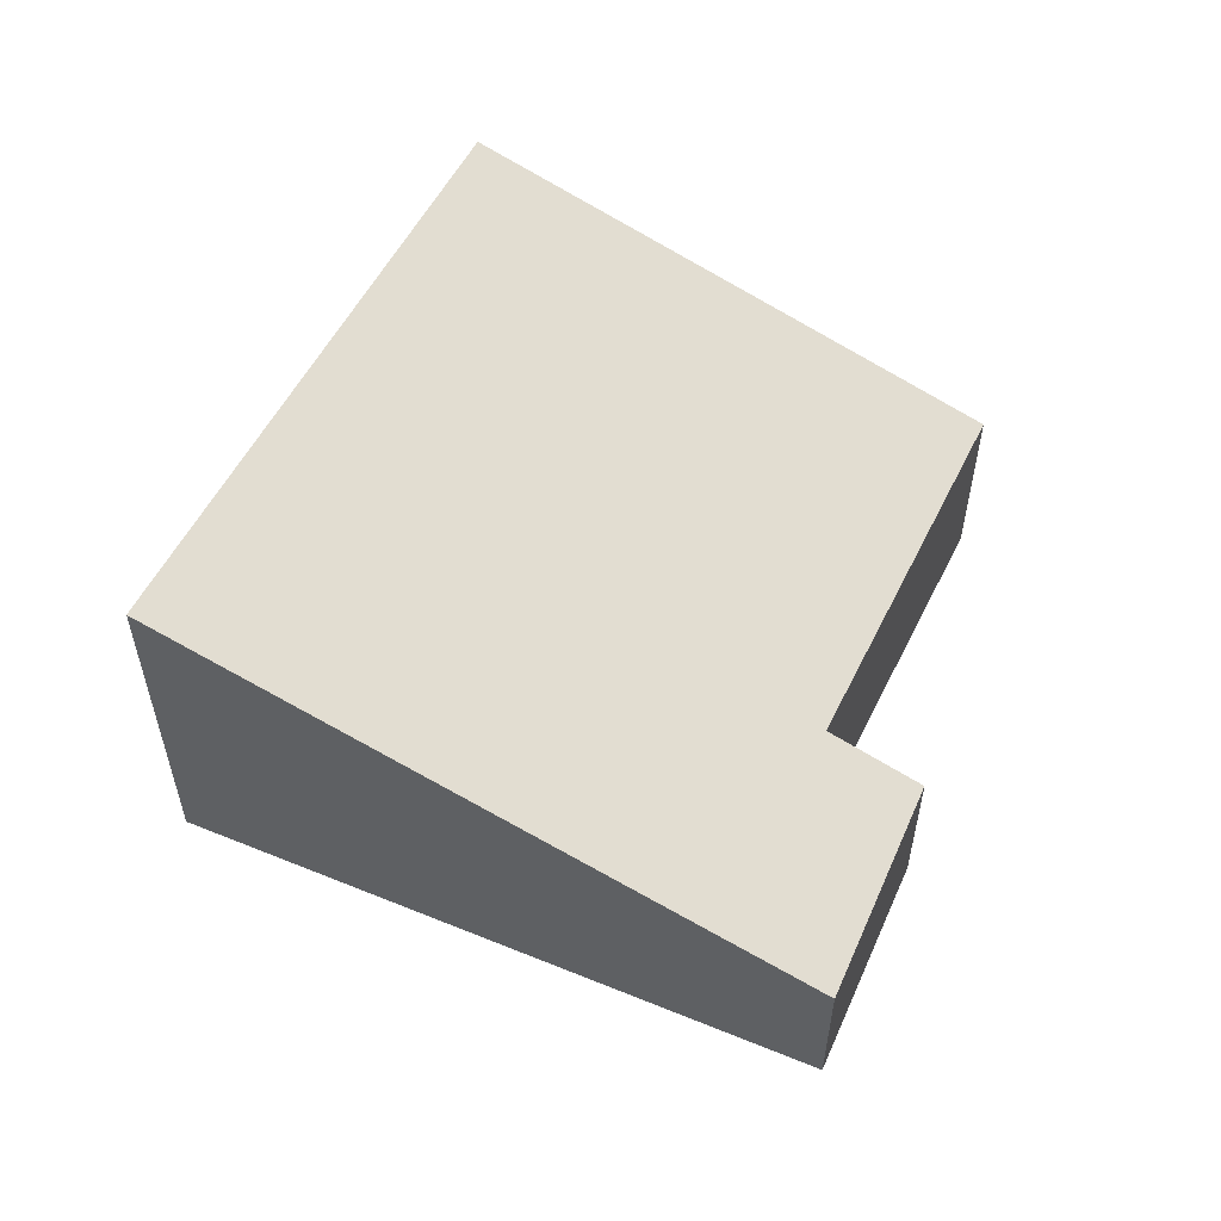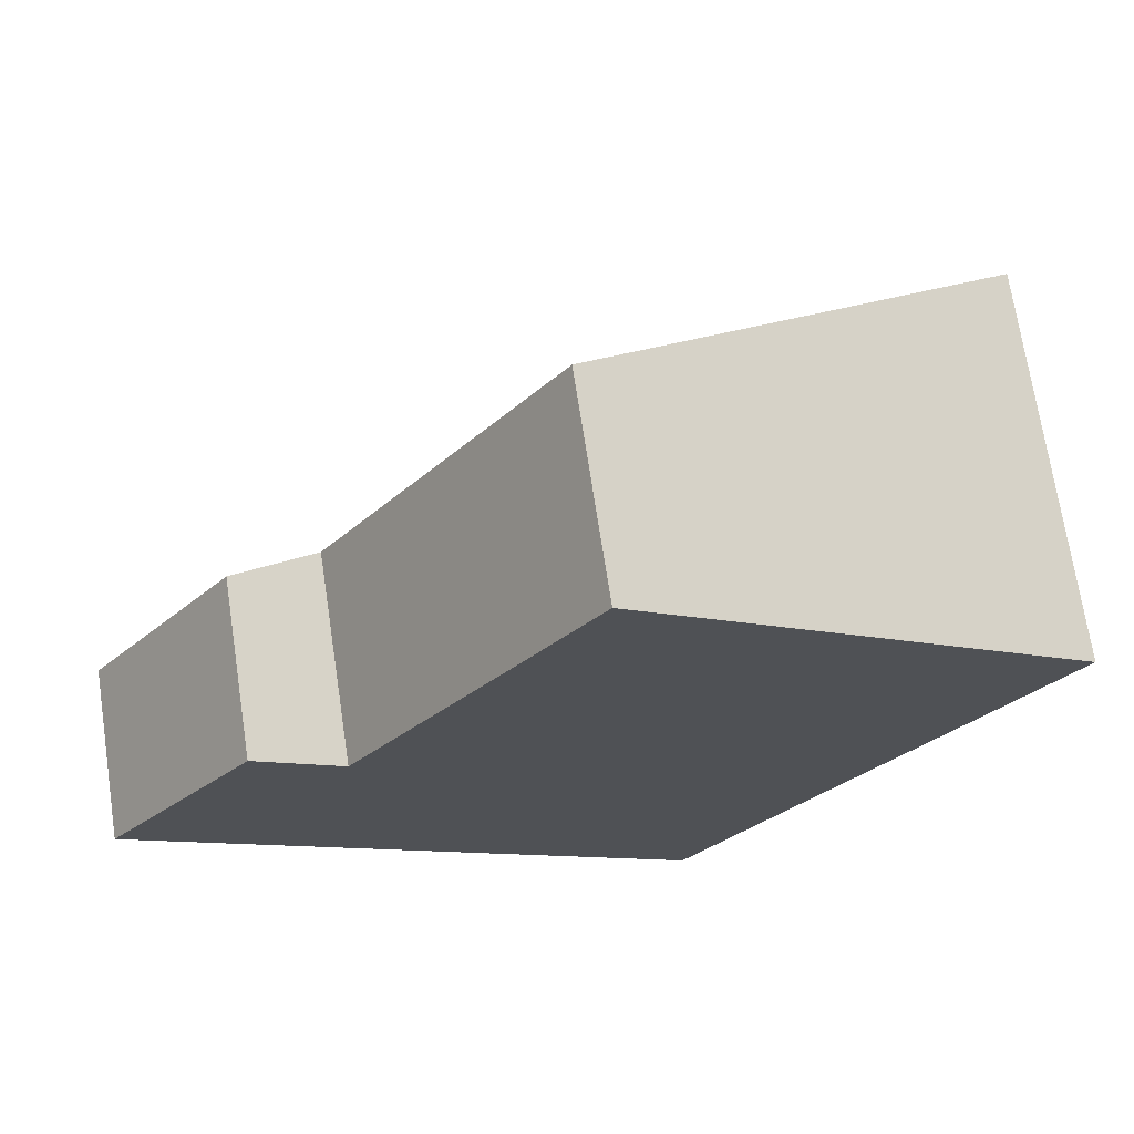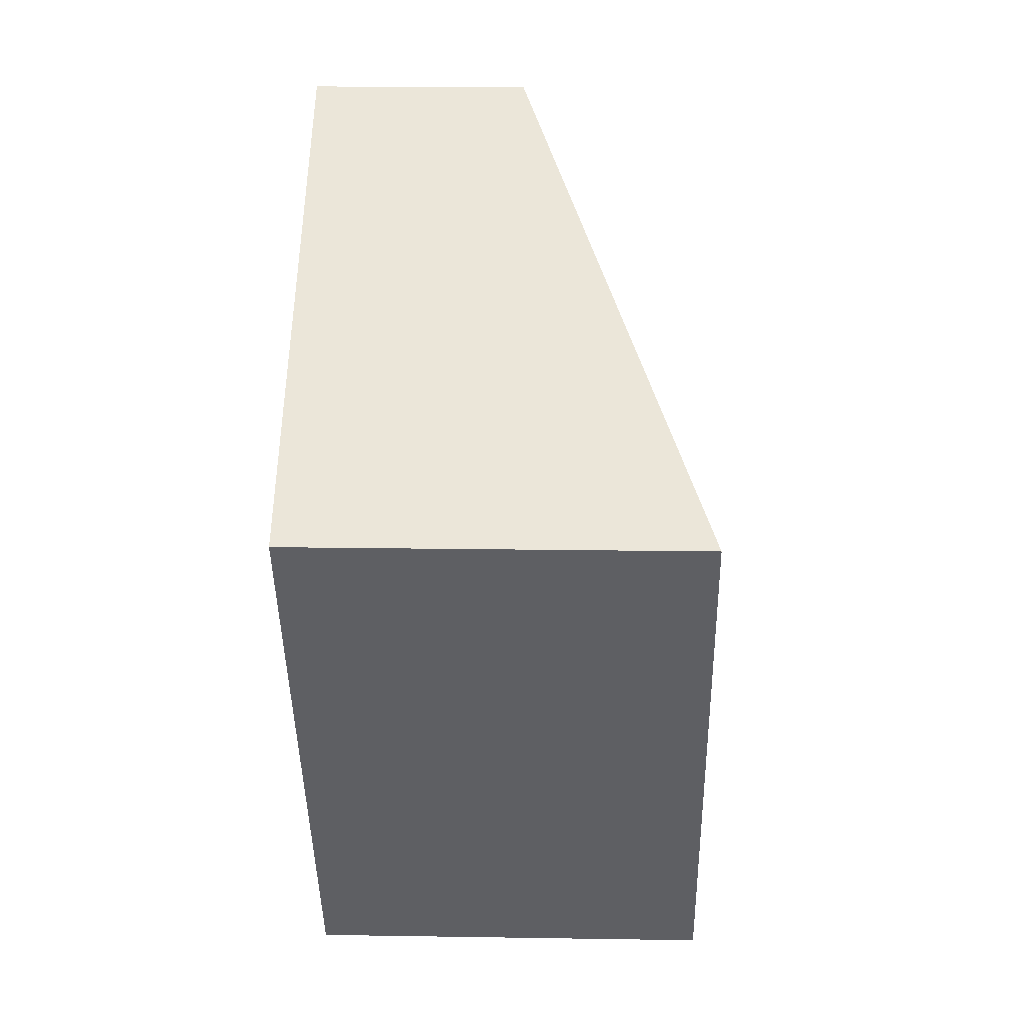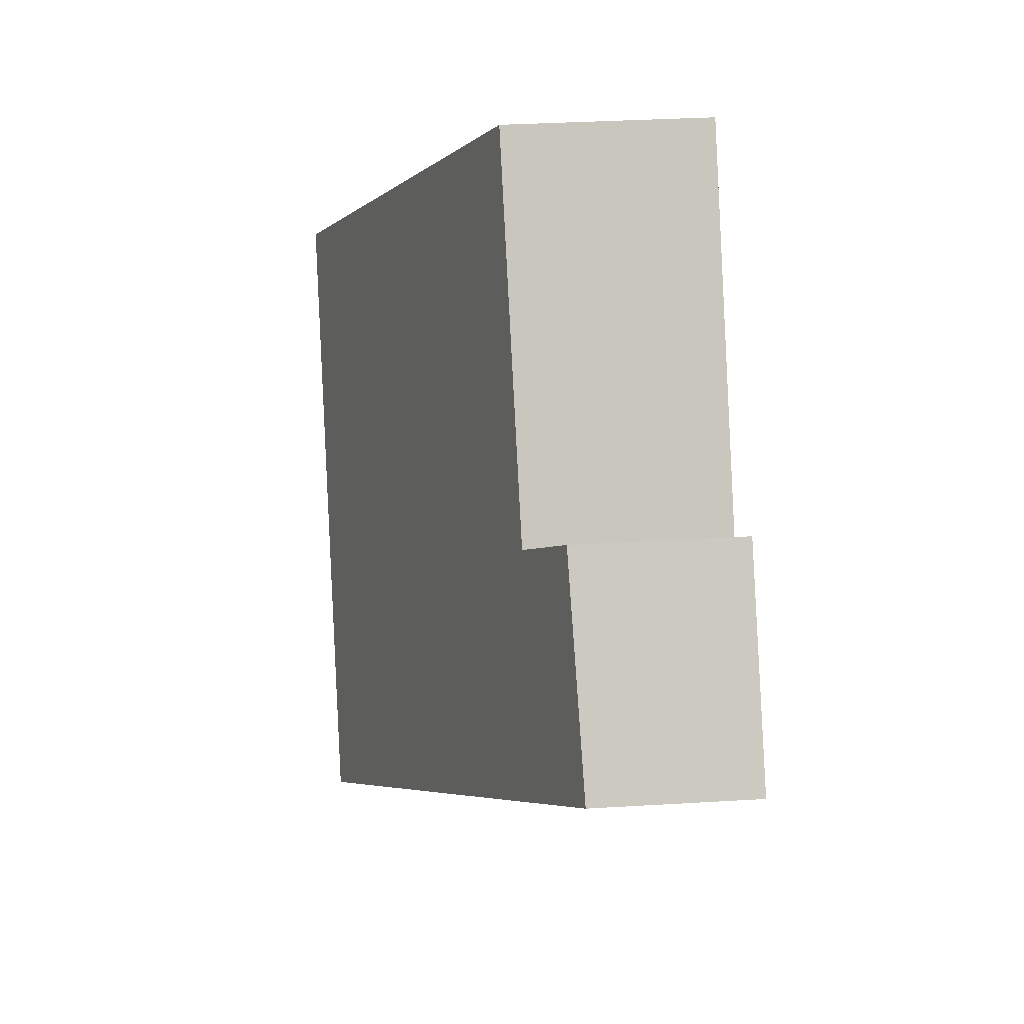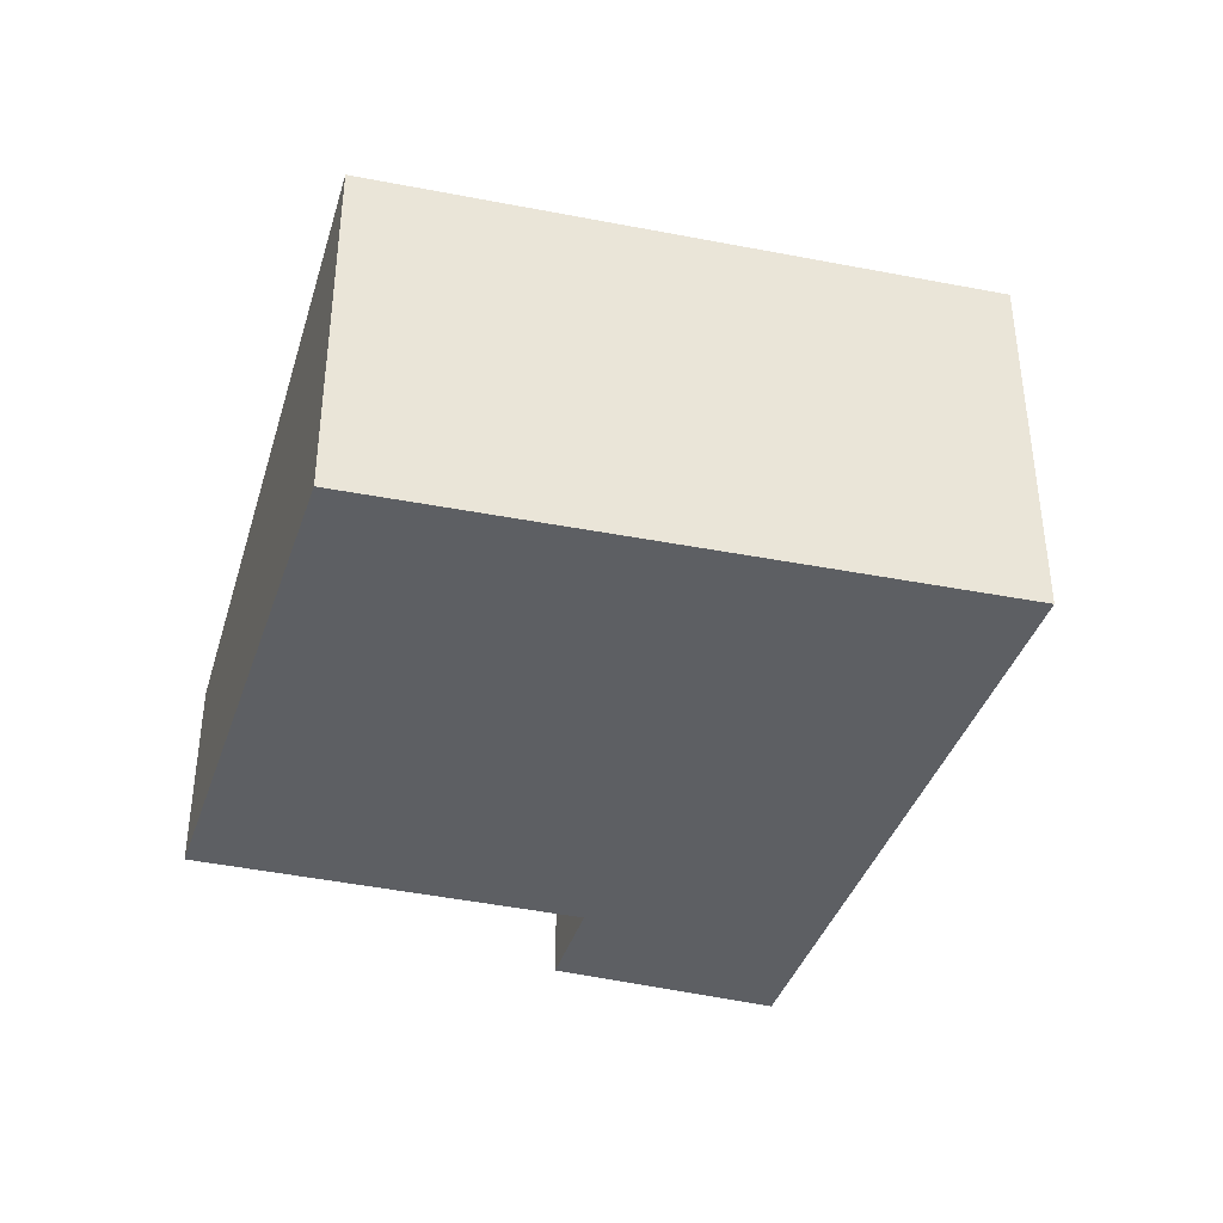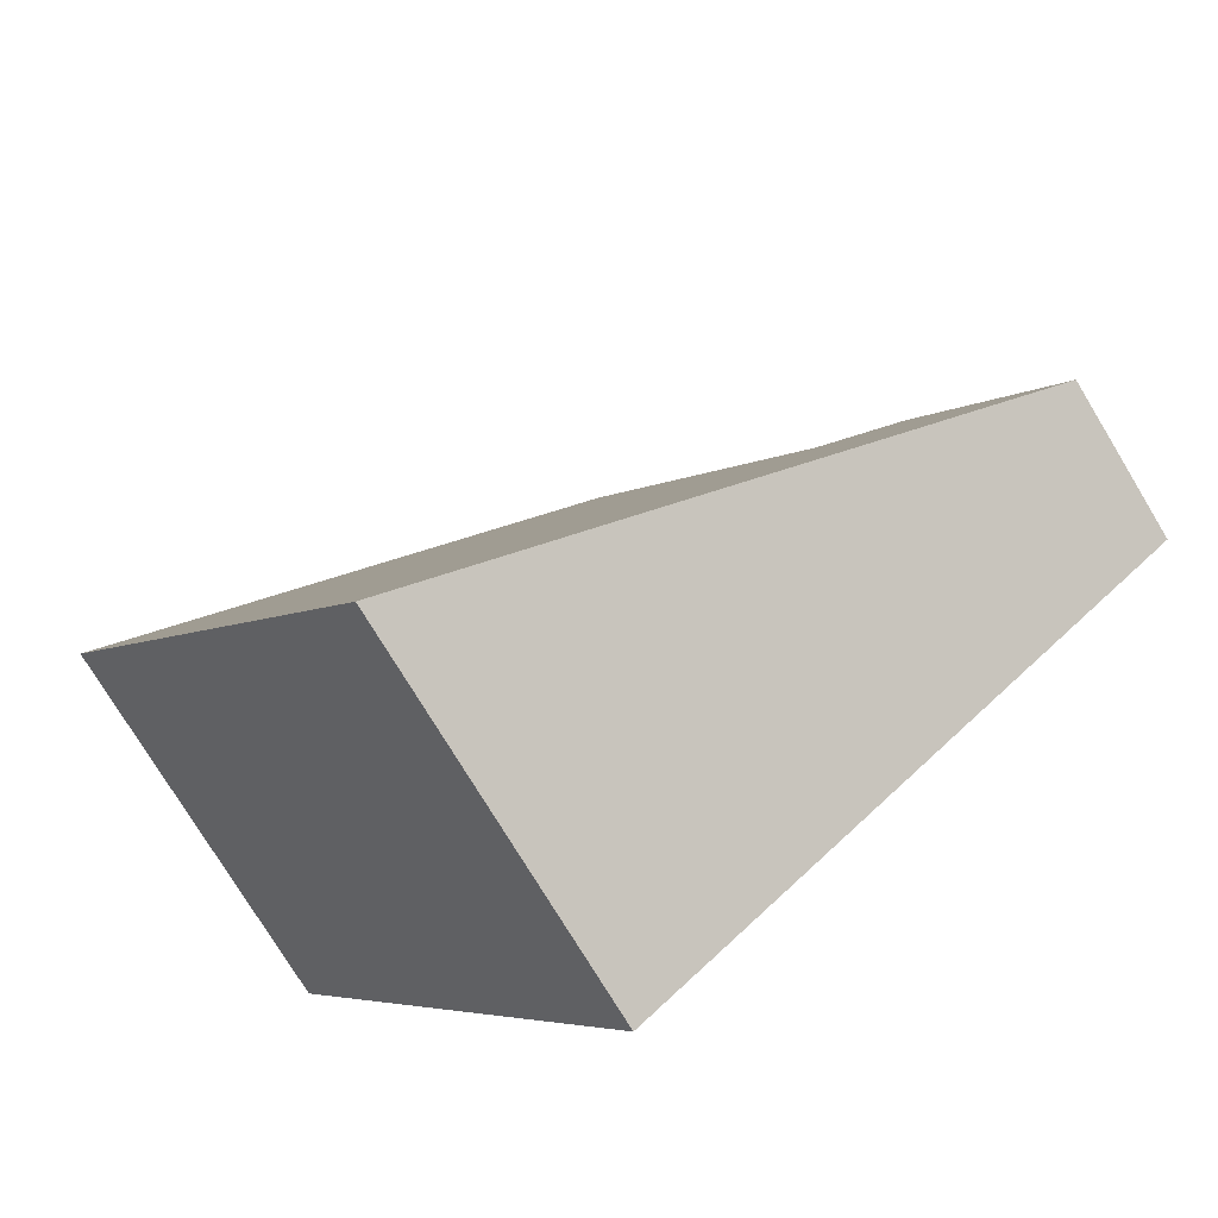
<metadata>
{"format":"obj","ext":"obj","renderer":"f3d","projection":"perspective","resolution":1024,"background":"white","views":[{"elev":57.1,"azim":-119.1,"up":"+Y"},{"elev":70.3,"azim":-8.6,"up":"+Z"},{"elev":16.1,"azim":91.9,"up":"+Z"},{"elev":34.6,"azim":-94.6,"up":"+Z"},{"elev":-40.1,"azim":109.9,"up":"+Y"},{"elev":-75.9,"azim":-148.8,"up":"+Z"}]}
</metadata>
<code>
v  5.784 4.12 -4.497
v  4.825 2.183 4.855
v  9.527 4.12 1.2
v  2.395 2.149 1.349
v  0 1.738 1.064e-16
v  1.525 1.794 2.008
v  9.527 -7.348e-17 1.2
v  4.825 -2.973e-16 4.855
v  2.395 -8.26e-17 1.349
v  1.525 -1.23e-16 2.008
v  5.784 2.754e-16 -4.497
v  0 0 0
g defaultobject
f 1 2 3
f 2 1 4
f 4 1 5
f 4 5 6
f 2 7 3
f 7 2 8
f 6 9 4
f 9 6 10
f 7 1 3
f 1 7 11
f 11 5 1
f 5 11 12
f 5 10 6
f 10 5 12
f 4 8 2
f 8 4 9
f 8 11 7
f 11 8 9
f 11 9 10
f 11 10 12

</code>
